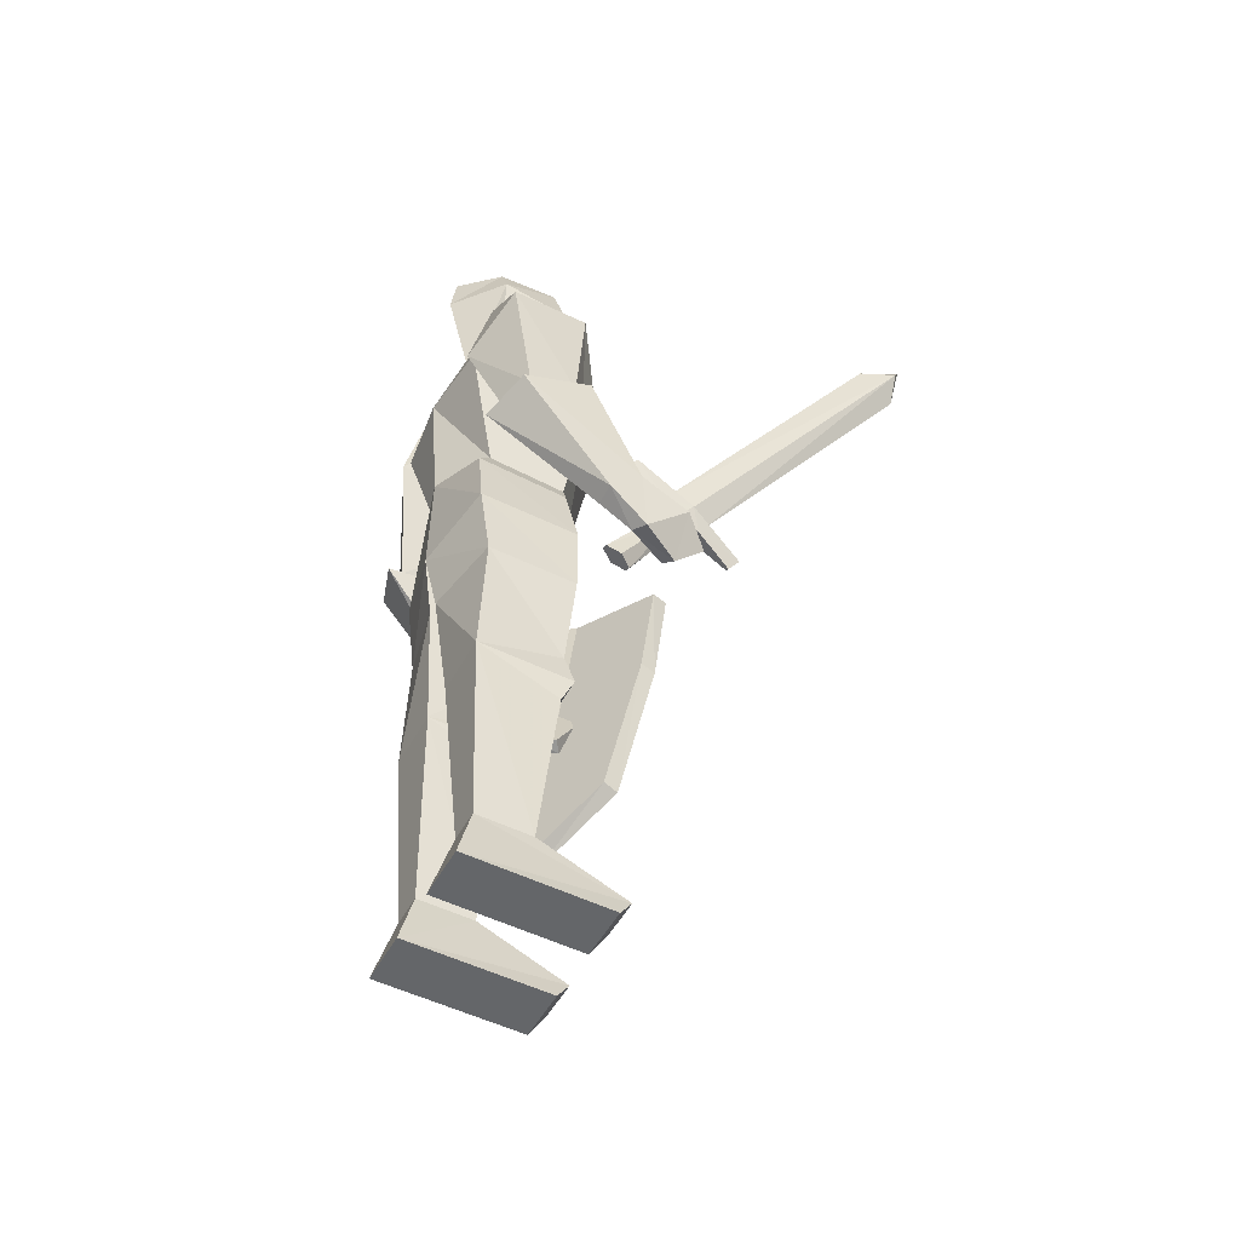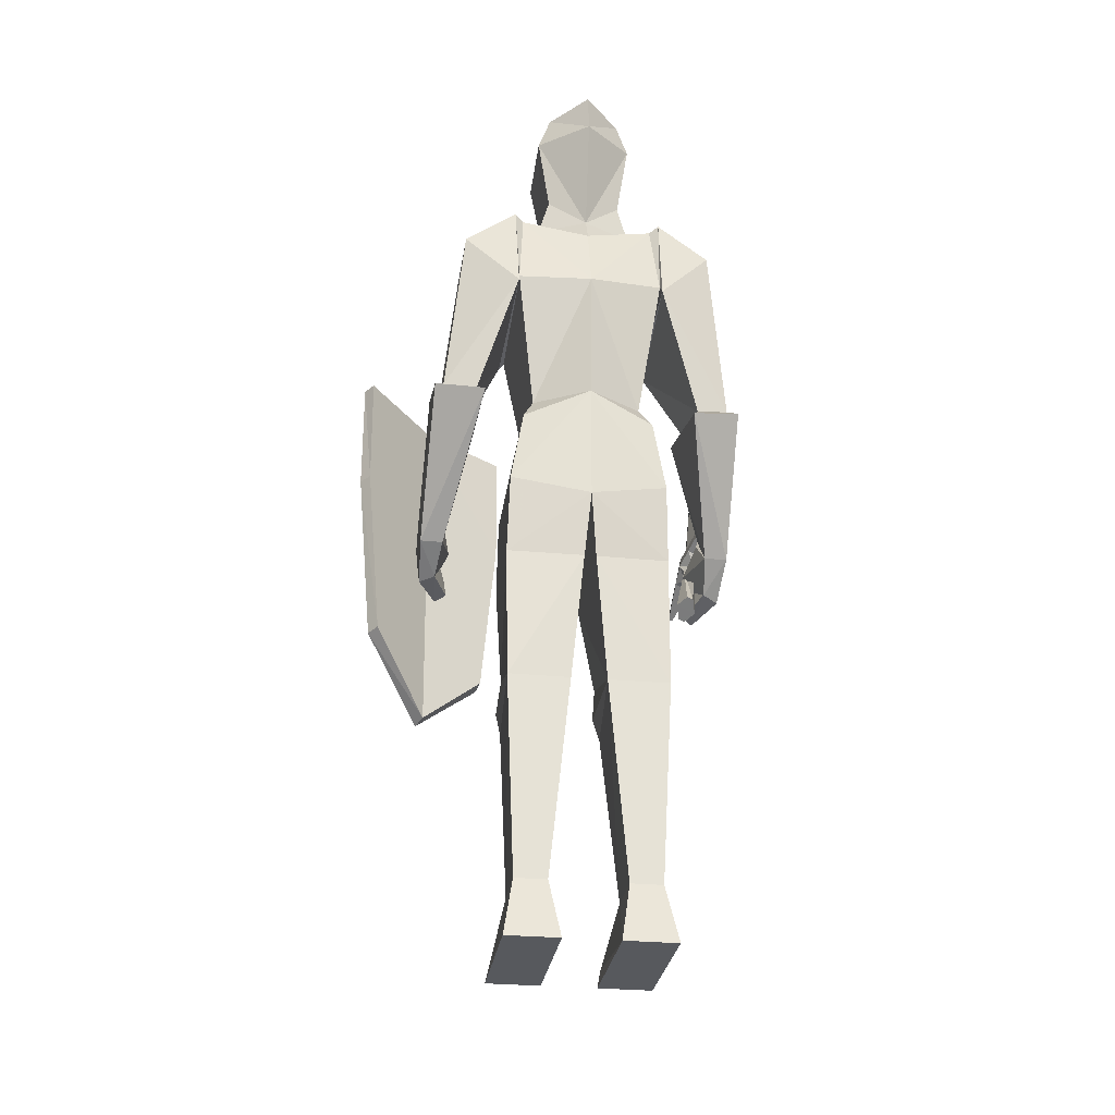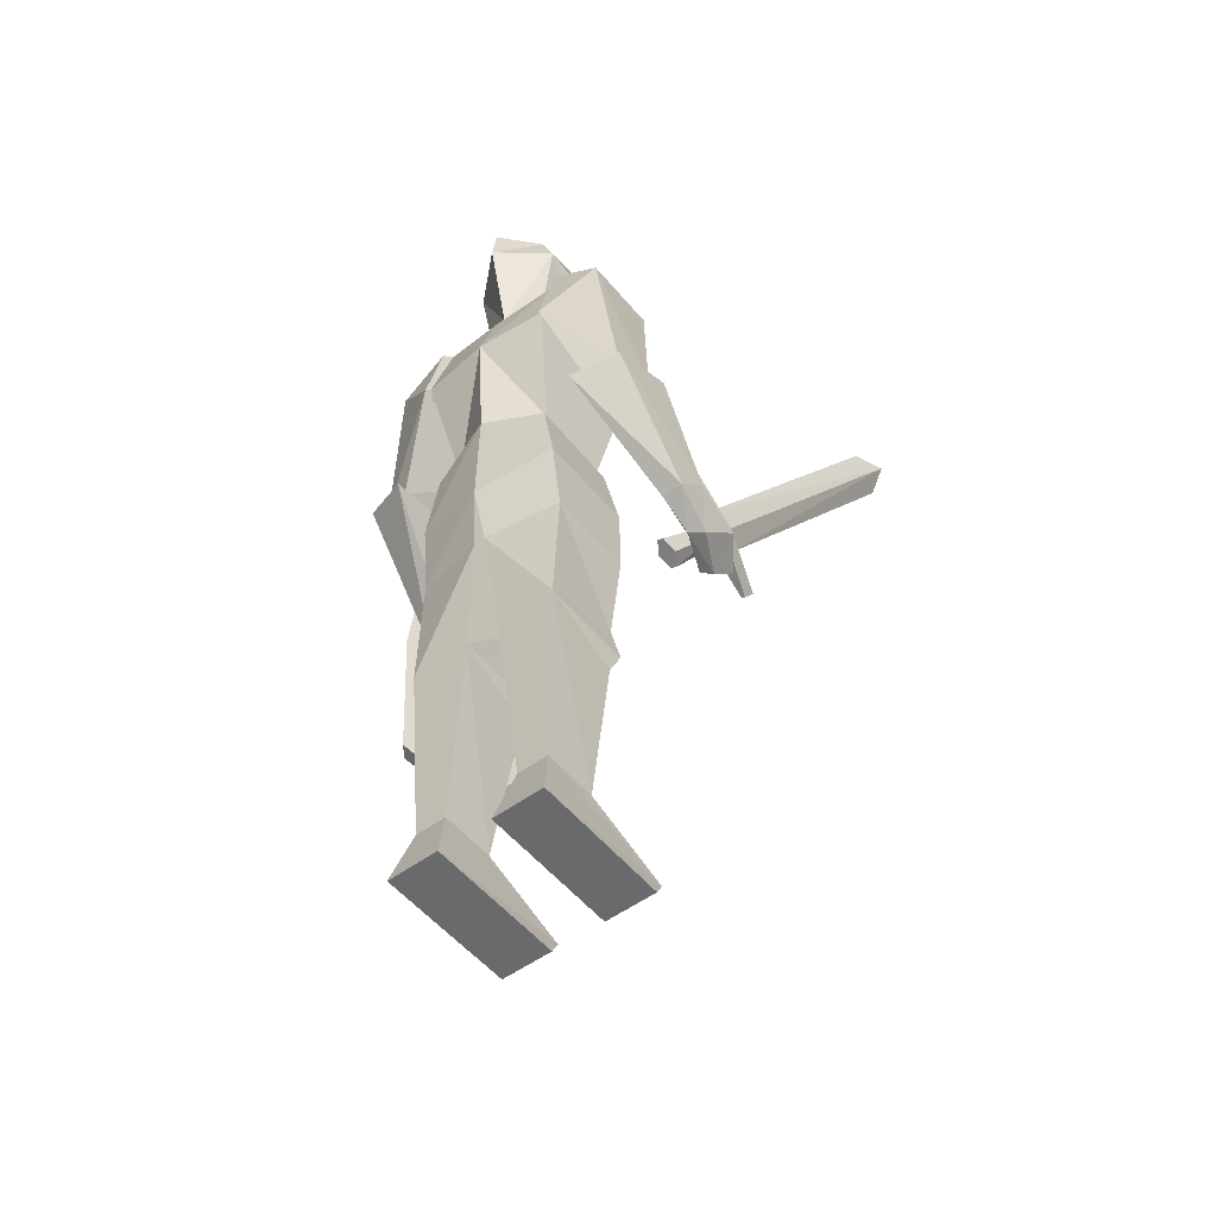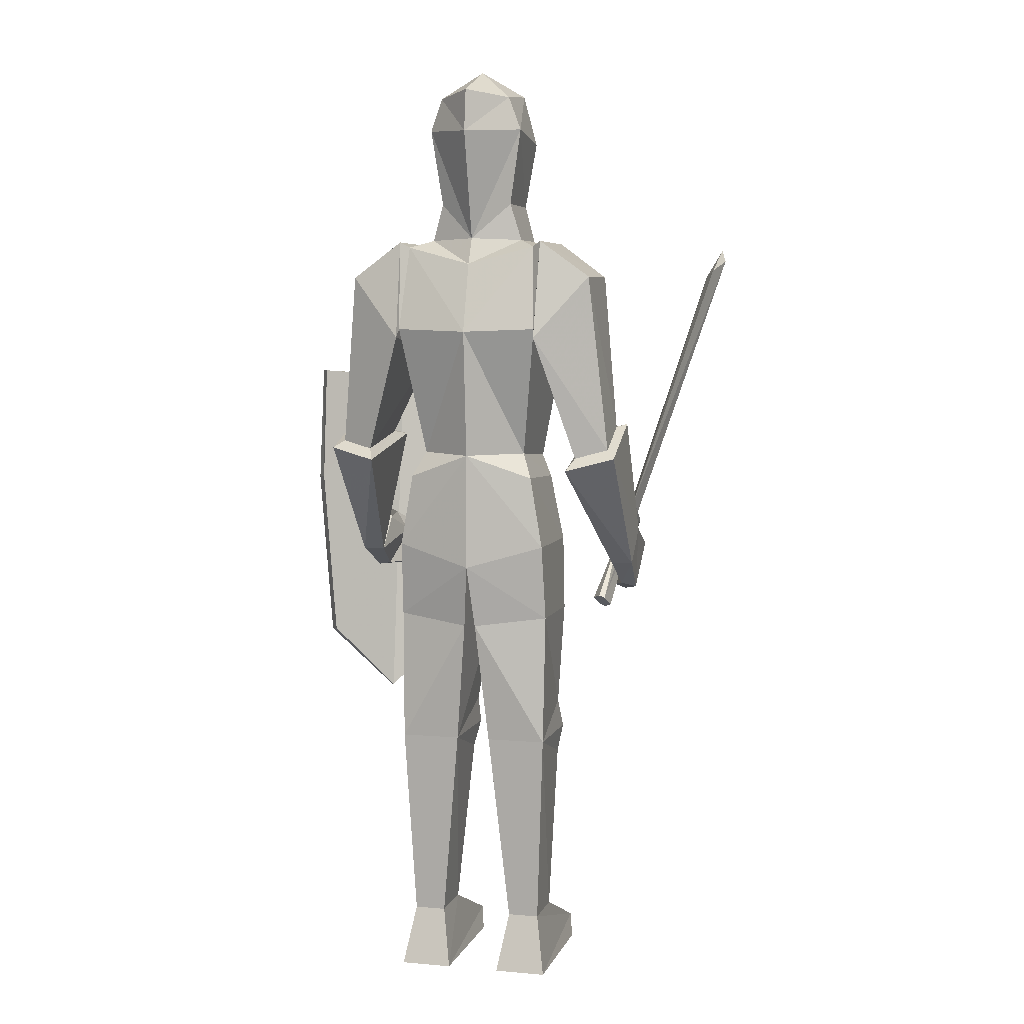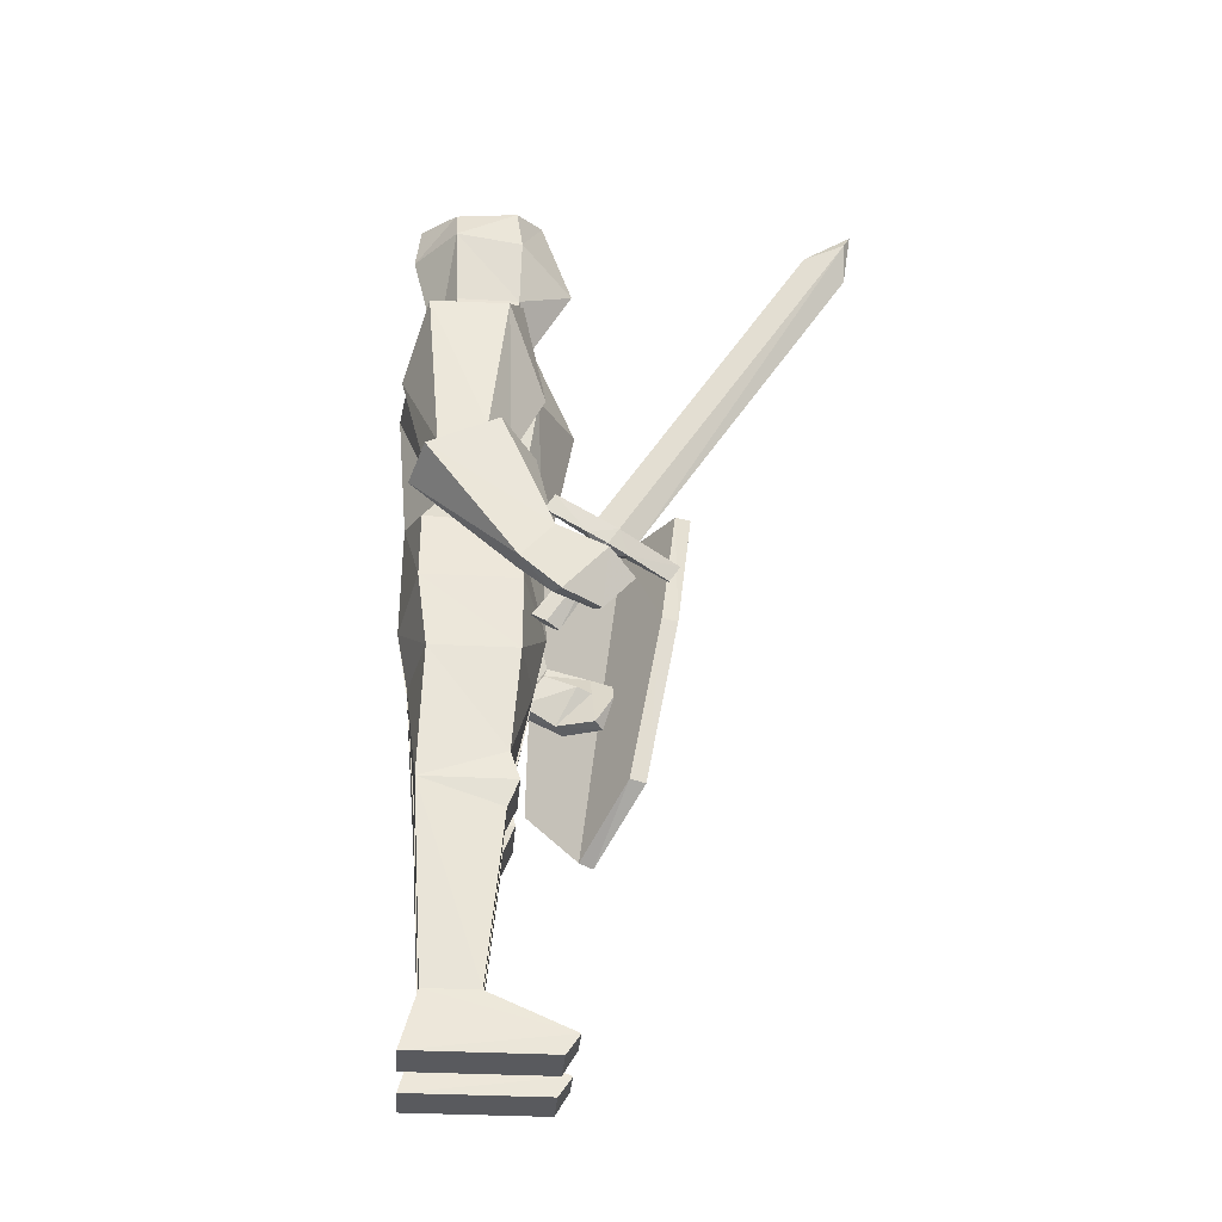
<metadata>
{"format":"obj","ext":"obj","renderer":"f3d","projection":"perspective","resolution":1024,"background":"white","views":[{"elev":-51.7,"azim":-118.2,"up":"+Y"},{"elev":-29.0,"azim":171.9,"up":"+Y"},{"elev":-52.9,"azim":-141.8,"up":"+Y"},{"elev":5.7,"azim":-165.1,"up":"+Y"},{"elev":-31.2,"azim":-94.7,"up":"+Y"}]}
</metadata>
<code>
o Object.1
v 0.307 0.04372 0.07806
v 0.309 -0.3999 0.02311
v 0.1468 0.06811 0.1701
v 0.1889 -0.3373 0.09565
v 0.1471 0.3523 0.2043
v 0.3388 -0.4857 -0.01262
v 0.37 0.08198 0.02815
v 0.3684 -0.3949 -0.02762
v 0.5 0.0977 -0.1317
v 0.3388 0.3635 0.0902
v 0.181 -0.331 0.05706
v 0.1397 0.07217 0.1308
v 0.138 0.3535 0.1656
v 0.479 0.1006 -0.1592
v 0.4442 -0.3089 -0.1679
v 0.3242 0.3619 0.05502
v 0.4802 0.3822 -0.1268
v 0.4646 -0.3142 -0.14
v 0.3241 -0.4783 -0.04685
v 0.4996 0.3818 -0.0969
v 0.3491 0.07686 0.08011
f 10 5 3
f 7 8 18
f 21 6 8
f 21 8 7
f 1 3 4
f 3 13 12
f 8 6 18
f 10 3 1
f 10 21 7
f 5 10 16
f 10 7 20
f 21 2 6
f 2 4 6
f 16 11 12
f 16 19 11
f 16 15 19
f 16 14 15
f 10 1 21
f 7 18 9
f 7 9 20
f 5 16 13
f 1 4 2
f 21 1 2
f 4 3 12
f 4 12 11
f 6 4 11
f 6 11 19
f 18 6 19
f 18 19 15
f 9 18 15
f 9 15 14
f 20 9 14
f 20 14 17
f 10 20 17
f 10 17 16
f 3 5 13
f 16 12 13
f 16 17 14
o Object.2
v -0.4889 0.7135 0.5
v -0.4542 0.6377 0.4393
v -0.3238 -0.02398 0.0321
v -0.3079 0.009259 -0.01494
v -0.2643 -0.1996 -0.1643
v -0.2738 -0.2209 -0.1334
v -0.2876 -0.2266 -0.1324
v -0.3124 -0.07281 0.1232
v -0.3141 -0.05434 -0.0234
v -0.2982 -0.04925 0.006874
v -0.2972 -0.1024 0.09893
v -0.3205 0.004043 -0.01398
v -0.3044 -0.0695 0.1225
v -0.3136 -0.00235 -0.0834
v -0.3506 0.07175 -0.1493
v -0.3006 -0.02364 -0.03867
v -0.3094 -0.03958 -0.0459
v -0.2839 -0.1903 -0.1925
v -0.2977 -0.196 -0.1914
v -0.3393 0.02292 -0.05817
v -0.3434 0.03885 -0.1729
v -0.3587 0.06843 -0.1486
v -0.463 0.6074 0.4858
v -0.3552 -0.01033 -0.01112
v -0.3072 -0.2173 -0.1607
v -0.3351 -0.06451 0.01001
v -0.3052 -0.1057 0.09961
v -0.3426 -0.005111 -0.01208
v -0.4784 0.6543 0.3955
v -0.5 0.6822 0.4839
v -0.3479 -0.04323 -0.03472
v -0.3295 -0.03513 -0.06622
v -0.3342 -0.04989 -0.04371
v -0.3514 0.03553 -0.1723
v -0.3504 -0.0176 -0.08026
f 22 44 23
f 22 23 50
f 22 50 51
f 51 50 41
f 51 41 49
f 51 49 24
f 51 24 44
f 49 29 24
f 34 24 29
f 34 29 48
f 34 48 32
f 34 32 31
f 25 34 31
f 25 31 37
f 25 37 35
f 25 35 36
f 33 25 36
f 33 36 41
f 23 33 41
f 23 24 33
f 36 43 41
f 36 55 43
f 43 55 56
f 45 43 56
f 45 56 52
f 45 52 47
f 45 47 29
f 52 30 47
f 31 47 30
f 36 35 42
f 22 51 44
f 36 42 55
f 38 30 27
f 23 44 24
f 23 41 50
f 38 40 53
f 37 38 53
f 49 41 43
f 49 45 29
f 33 24 34
f 35 53 56
f 56 42 35
f 54 53 40
f 29 47 48
f 47 32 48
f 54 28 30
f 54 46 28
f 27 28 46
f 27 46 26
f 38 27 26
f 38 26 39
f 39 26 46
f 39 46 40
f 56 55 42
f 47 31 32
f 54 40 46
f 49 43 45
f 52 53 54
f 33 34 25
f 38 39 40
f 37 31 30
f 37 30 38
f 27 30 28
f 37 53 35
f 52 54 30
f 52 56 53
o Object.3
v -0.09608 1.072 -0.24
v -0.01057 0.9696 -0.4868
v -0.01057 1.103 -0.175
v -0.09608 1.056 -0.3891
v -0.1245 0.9785 -0.3861
v -0.3247 -0.01095 -0.1424
v -0.3731 -0.06728 -0.03349
v -0.3754 -0.0999 -0.2236
v -0.368 -0.1711 -0.1332
v -0.3392 -0.04536 -0.04412
v -0.3076 -0.09775 -0.05271
v -0.297 -0.08139 -0.08613
v -0.333 -0.1607 -0.1509
v -0.2972 -0.1767 -0.06063
v -0.3177 -0.03134 -0.1544
v -0.3278 -0.1149 0.02638
v -0.3023 -0.09655 0.01452
v -0.3232 -0.189 -0.04371
v -0.1704 -0.9875 -0.3925
v -0.1809 0.4937 -0.4789
v -0.1916 -0.04137 -0.2053
v -0.1914 -0.04148 -0.4359
v -0.1913 -0.5317 -0.4212
v -0.07304 -1.125 -0.104
v -0.1947 -1.125 -0.104
v -0.1947 -1.125 -0.4295
v -0.09674 -0.9875 -0.2668
v -0.1893 0.7061 -0.2219
v -0.1683 0.6931 -0.2239
v -0.1882 0.7061 -0.4438
v -0.1625 0.1289 -0.435
v -0.05113 -0.5317 -0.4212
v -0.06237 -0.5924 -0.2292
v -0.1837 -0.5924 -0.2292
v -0.1832 0.4405 -0.1809
v -0.1934 0.4349 -0.1654
v -0.1675 0.6936 -0.4309
v -0.1826 -1.076 -0.07235
v -0.07304 -1.125 -0.4295
v -0.08494 -1.076 -0.07235
v -0.01057 0.4638 -0.08804
v -0.1406 0.173 -0.2195
v -0.01057 0.09852 -0.1558
v -0.1631 0.1204 -0.2236
v -0.3492 0.2507 -0.2982
v -0.2733 0.2303 -0.2425
v -0.3705 0.1798 -0.4329
v -0.3493 0.1995 -0.406
v -0.2735 0.179 -0.4303
v -0.01057 1.069 -0.4738
v -0.01057 1.125 -0.322
v -0.09674 -0.9875 -0.3925
v -0.1704 -0.9875 -0.2668
v -0.323 -0.09995 -0.2229
v -0.2566 0.2276 -0.187
v -0.3703 0.2572 -0.2694
v -0.3773 -0.01944 -0.1486
v -0.2568 0.15 -0.4669
v -0.0239 -0.2411 -0.45
v -0.01057 -0.09194 -0.1459
v -0.1956 -0.2205 -0.4118
v -0.02399 -0.2402 -0.1727
v -0.1245 0.9544 -0.226
v -0.1365 0.1875 -0.3985
v -0.09702 0.7994 -0.3793
v -0.09702 0.7994 -0.229
v -0.1232 0.7118 -0.2413
v -0.01057 0.6913 -0.1831
v -0.1231 0.7118 -0.3721
v -0.1913 -0.5317 -0.2034
v -0.05113 -0.5317 -0.2034
v -0.1836 0.4732 -0.4946
v -0.3091 0.6214 -0.257
v -0.3077 0.62 -0.4395
v -0.1833 -0.4628 -0.2252
v -0.05361 -0.4669 -0.2184
v -0.1954 -0.2197 -0.2064
v -0.01057 0.8889 -0.09853
v -0.01057 0.7191 -0.193
v 0.07589 0.7994 -0.229
v 0.1033 0.9785 -0.3861
v 0.1033 0.9544 -0.226
v 0.07494 1.072 -0.24
v 0.07494 1.056 -0.3891
v 0.3281 0.2137 -0.4078
v 0.2865 0.62 -0.4395
v 0.3561 0.005491 -0.1321
v 0.3036 0.01484 -0.1277
v 0.3519 -0.02287 -0.009212
v 0.3542 -0.08583 -0.1898
v 0.3469 -0.1412 -0.0864
v 0.3118 -0.1338 -0.1059
v 0.3018 -0.08576 -0.1891
v 0.2758 -0.0453 -0.05817
v 0.318 -0.003037 -0.02408
v 0.276 -0.1349 -0.01398
v 0.2966 -0.007148 -0.1354
v 0.2864 -0.05595 -0.02203
v 0.2812 -0.04385 0.04383
v 0.3066 -0.05997 0.05925
v 0.302 -0.1443 0.005108
v 0.1704 -0.04137 -0.2053
v 0.002861 -0.2402 -0.1727
v 0.1615 -1.076 -0.07235
v 0.1493 -0.9875 -0.3925
v 0.1195 0.173 -0.2195
v 0.03 -0.5317 -0.4212
v 0.1736 -1.125 -0.4295
v 0.167 0.7061 -0.4438
v 0.1625 -0.5924 -0.2292
v 0.04123 -0.5924 -0.2292
v 0.03 -0.5317 -0.2034
v 0.2521 0.2283 -0.2415
v 0.1624 0.4732 -0.4946
v -0.01057 0.4874 -0.5
v 0.1598 0.4937 -0.4789
v 0.05189 -1.125 -0.4295
v 0.05189 -1.125 -0.104
v 0.0638 -1.076 -0.07235
v 0.1736 -1.125 -0.104
v 0.1621 0.4405 -0.1809
v 0.142 0.1204 -0.2236
v 0.1703 -0.04148 -0.4359
v 0.1414 0.1289 -0.435
v 0.328 0.2541 -0.2944
v 0.2523 0.1957 -0.4343
v 0.07561 -0.9875 -0.3925
v 0.1493 -0.9875 -0.2668
v 0.07561 -0.9875 -0.2668
v 0.2355 0.2202 -0.1866
v 0.2357 0.1704 -0.4741
v 0.3494 0.1966 -0.4367
v 0.3492 0.2577 -0.2649
v 0.1744 -0.2205 -0.4118
v -0.01057 -0.09216 -0.4775
v 0.002762 -0.2411 -0.45
v 0.1154 0.1875 -0.3985
v -0.01057 0.1844 -0.4749
v 0.07589 0.7994 -0.3793
v 0.102 0.7118 -0.3721
v -0.01057 0.7153 -0.4231
v 0.1021 0.7118 -0.2413
v 0.1472 0.6931 -0.2239
v 0.1463 0.6936 -0.4309
v -0.01057 0.6521 -0.4528
v 0.1702 -0.5317 -0.4212
v 0.1702 -0.5317 -0.2034
v 0.1622 -0.4628 -0.2252
v 0.1722 0.4349 -0.1654
v 0.1682 0.7061 -0.2219
v 0.2879 0.6214 -0.257
v 0.1743 -0.2197 -0.2064
v 0.03247 -0.4669 -0.2184
f 57 107 60
f 61 57 60
f 58 61 60
f 58 60 106
f 58 106 140
f 58 140 137
f 137 197 58
f 137 195 197
f 124 199 198
f 198 199 200
f 121 197 125
f 122 121 125
f 122 125 123
f 135 122 123
f 135 123 124
f 135 124 198
f 135 198 136
f 134 135 136
f 134 136 138
f 59 134 138
f 59 138 139
f 139 107 59
f 139 140 107
f 137 139 138
f 59 119 134
f 134 119 122
f 61 122 119
f 59 57 119
f 137 138 136
f 136 198 196
f 136 196 195
f 198 200 196
f 196 200 201
f 196 201 197
f 171 201 200
f 171 200 172
f 171 172 193
f 171 193 194
f 171 194 120
f 171 120 76
f 171 76 93
f 86 93 76
f 86 76 128
f 130 86 128
f 61 119 57
f 104 130 128
f 104 128 105
f 103 104 105
f 103 105 114
f 64 103 114
f 64 114 110
f 64 110 69
f 64 69 65
f 113 64 65
f 113 65 63
f 62 113 63
f 62 63 66
f 125 201 93
f 171 93 201
f 165 172 200
f 162 193 172
f 69 110 68
f 69 68 67
f 194 193 180
f 194 87 120
f 71 66 67
f 71 67 68
f 110 71 68
f 98 76 120
f 71 110 62
f 110 111 62
f 62 111 112
f 111 101 112
f 112 101 104
f 111 102 101
f 102 129 101
f 101 129 130
f 102 92 129
f 92 84 129
f 129 84 86
f 84 93 86
f 92 85 84
f 84 85 93
f 123 93 85
f 92 91 85
f 91 124 85
f 128 76 91
f 129 86 130
f 177 199 124
f 177 124 97
f 99 177 97
f 99 97 91
f 99 91 98
f 124 123 85
f 99 98 100
f 116 99 100
f 116 100 77
f 133 116 77
f 133 77 78
f 133 78 117
f 131 133 117
f 131 117 79
f 126 131 79
f 101 130 104
f 90 126 79
f 61 58 197
f 109 90 79
f 109 79 75
f 94 109 75
f 94 75 82
f 81 94 82
f 105 128 92
f 80 81 82
f 80 82 95
f 95 96 80
f 80 96 94
f 112 104 103
f 95 83 96
f 96 83 109
f 95 108 83
f 83 108 88
f 83 88 89
f 83 89 90
f 106 107 140
f 89 88 127
f 89 127 126
f 126 127 132
f 132 127 88
f 114 105 102
f 118 132 88
f 118 88 115
f 116 118 115
f 116 115 191
f 116 191 192
f 116 192 159
f 208 116 159
f 204 208 159
f 204 159 209
f 203 204 209
f 203 209 168
f 167 203 168
f 167 168 163
f 137 140 139
f 185 167 163
f 185 163 183
f 173 185 183
f 164 173 183
f 164 183 161
f 160 164 161
f 160 161 184
f 175 160 184
f 175 184 185
f 185 184 166
f 184 202 166
f 137 136 195
f 166 202 203
f 113 103 64
f 110 114 111
f 69 74 65
f 74 63 65
f 192 202 163
f 192 190 202
f 204 202 190
f 195 196 197
f 174 160 175
f 173 174 175
f 113 112 103
f 62 112 113
f 174 173 164
f 174 164 176
f 63 73 66
f 174 176 160
f 184 161 202
f 176 164 160
f 183 202 161
f 66 71 62
f 173 175 185
f 183 163 202
f 185 166 167
f 61 197 121
f 167 166 203
f 209 163 168
f 203 202 204
f 159 163 209
f 204 190 208
f 208 190 179
f 208 179 158
f 158 179 180
f 158 180 178
f 116 158 178
f 178 180 193
f 178 193 162
f 99 178 162
f 194 180 179
f 194 179 191
f 194 191 78
f 194 78 87
f 57 59 107
f 106 60 107
f 191 179 190
f 208 158 116
f 159 192 163
f 191 190 192
f 191 115 117
f 115 88 79
f 131 132 118
f 66 69 67
f 125 197 201
f 108 79 88
f 82 108 95
f 66 73 70
f 63 72 73
f 80 94 81
f 82 75 108
f 96 109 94
f 108 75 79
f 83 90 109
f 61 121 122
f 89 126 90
f 74 72 63
f 126 132 131
f 115 79 117
f 131 118 133
f 191 117 78
f 77 87 78
f 133 118 116
f 77 100 87
f 100 120 87
f 116 178 99
f 100 98 120
f 74 73 72
f 98 91 76
f 99 162 177
f 162 172 177
f 170 177 172
f 165 170 172
f 142 170 165
f 207 142 165
f 207 165 206
f 205 207 206
f 74 70 73
f 69 70 74
f 123 125 93
f 182 205 170
f 141 182 170
f 141 170 142
f 181 141 142
f 189 141 181
f 186 189 181
f 186 181 169
f 187 186 169
f 187 169 182
f 188 187 182
f 146 187 188
f 143 146 188
f 143 188 189
f 144 143 189
f 144 145 143
f 143 145 147
f 157 147 145
f 157 145 156
f 157 156 155
f 157 155 152
f 148 157 152
f 151 148 152
f 66 70 69
f 114 102 111
f 151 154 148
f 148 154 150
f 148 150 149
f 105 92 102
f 149 150 153
f 181 142 207
f 206 165 200
f 146 148 149
f 146 147 148
f 153 144 149
f 149 144 186
f 151 144 153
f 153 154 151
f 153 150 154
f 128 91 92
f 91 97 124
f 205 199 177
f 170 205 177
f 134 122 135
f 151 152 155
f 145 151 155
f 145 155 156
f 148 147 157
f 144 151 145
f 143 147 146
f 146 149 187
f 149 186 187
f 169 181 207
f 144 189 186
f 189 188 141
f 188 182 141
f 182 169 205
f 205 206 199
f 206 200 199
f 169 207 205

</code>
